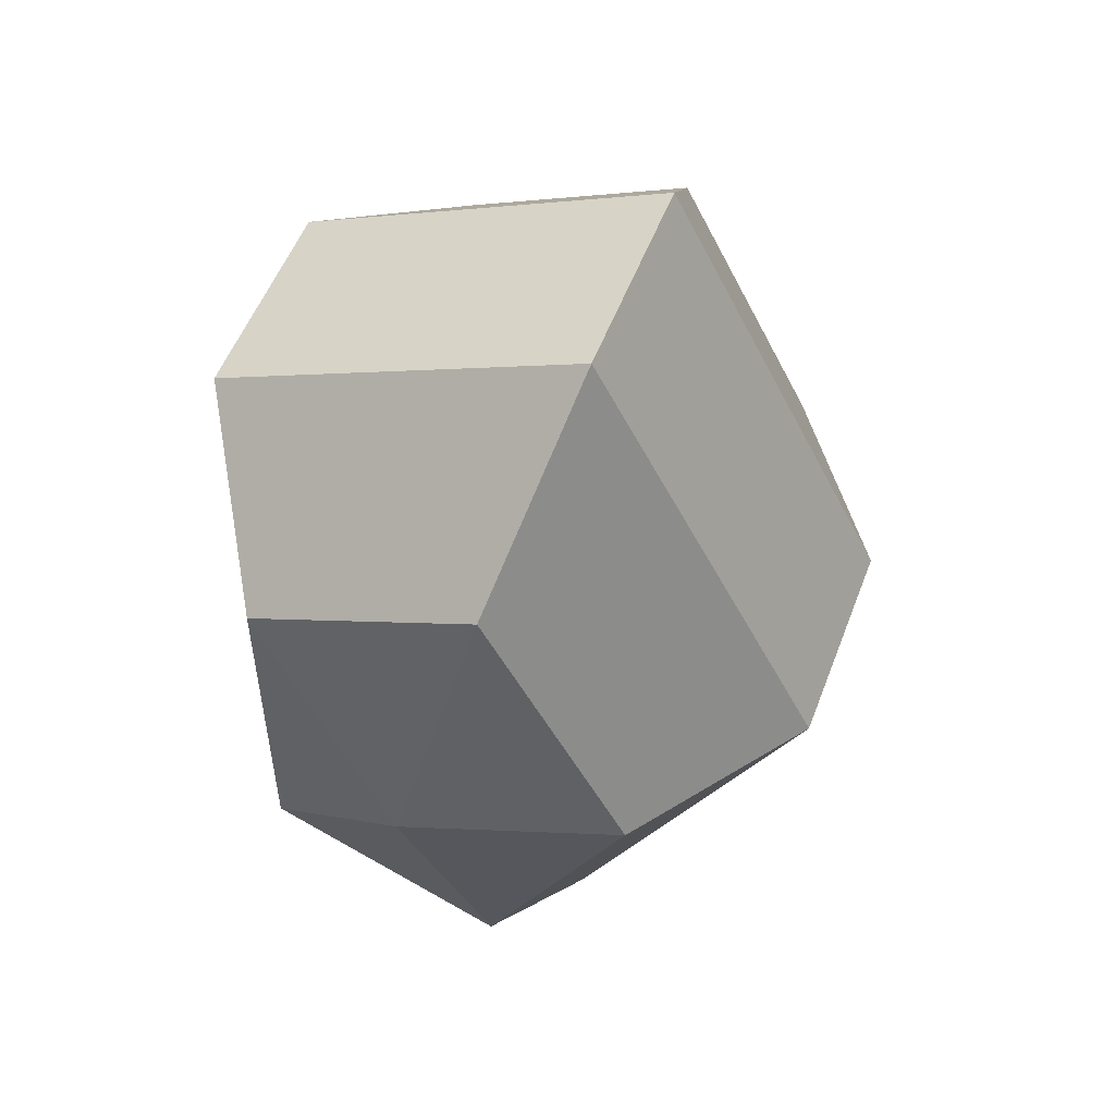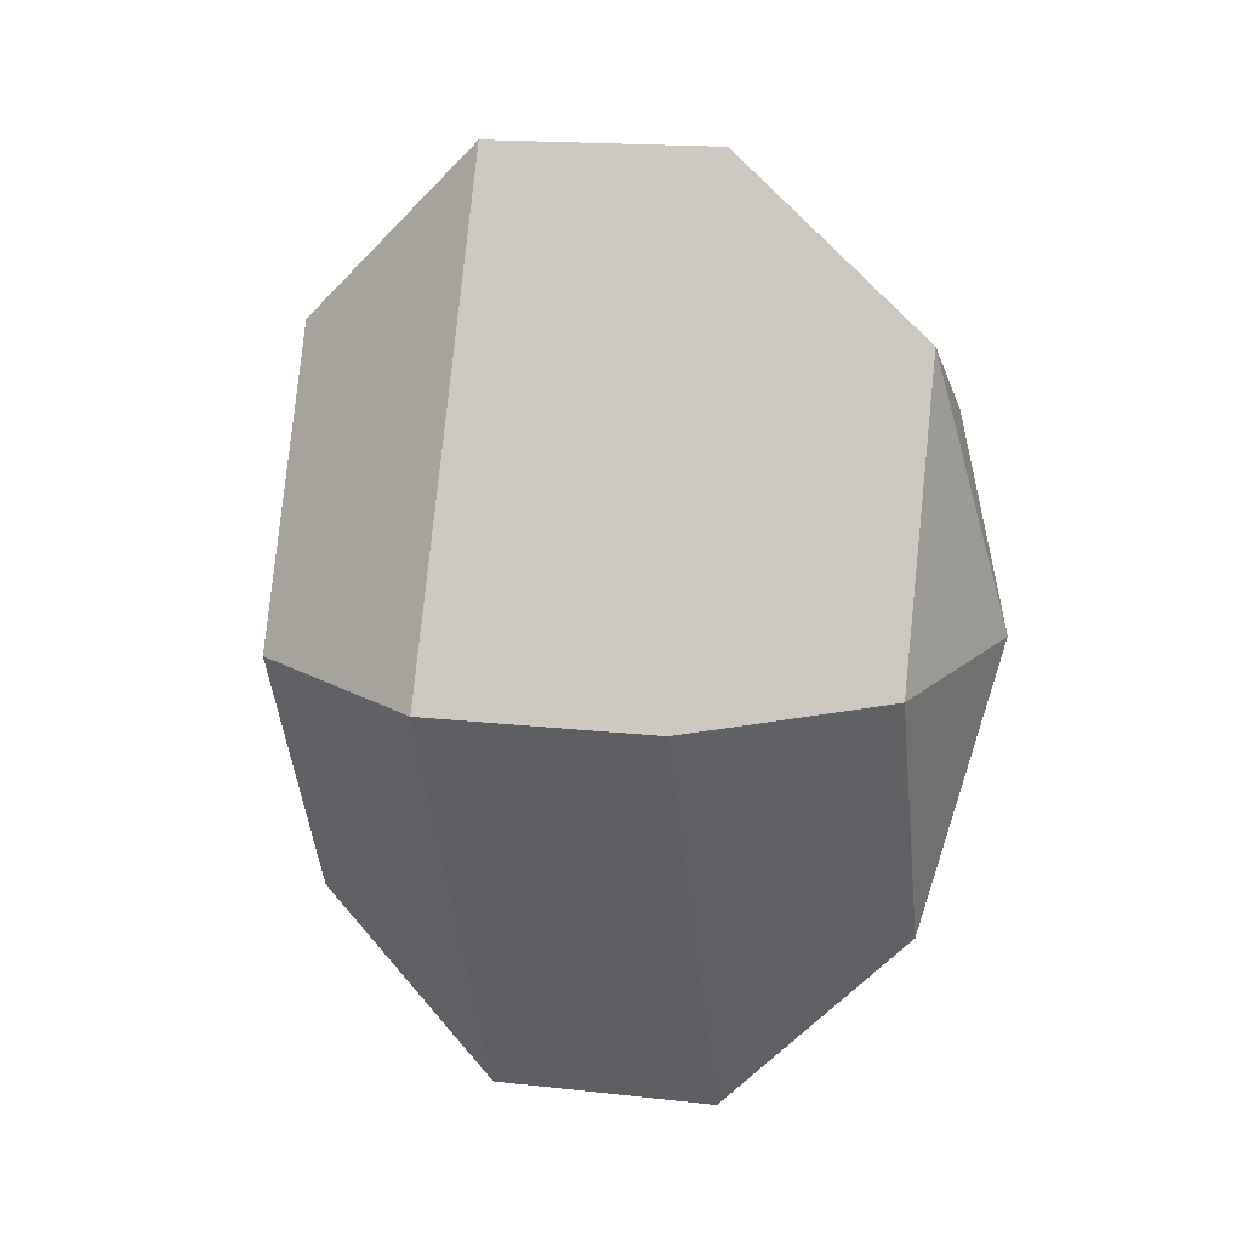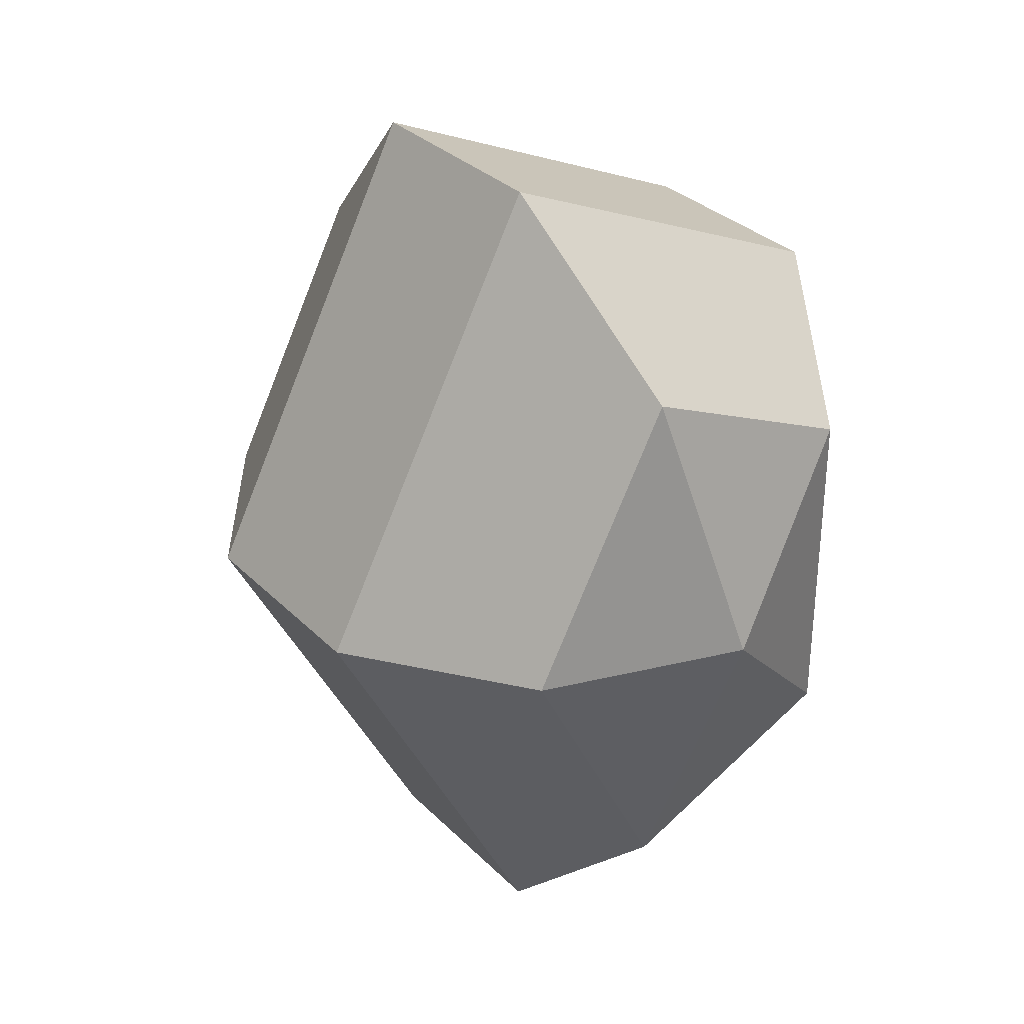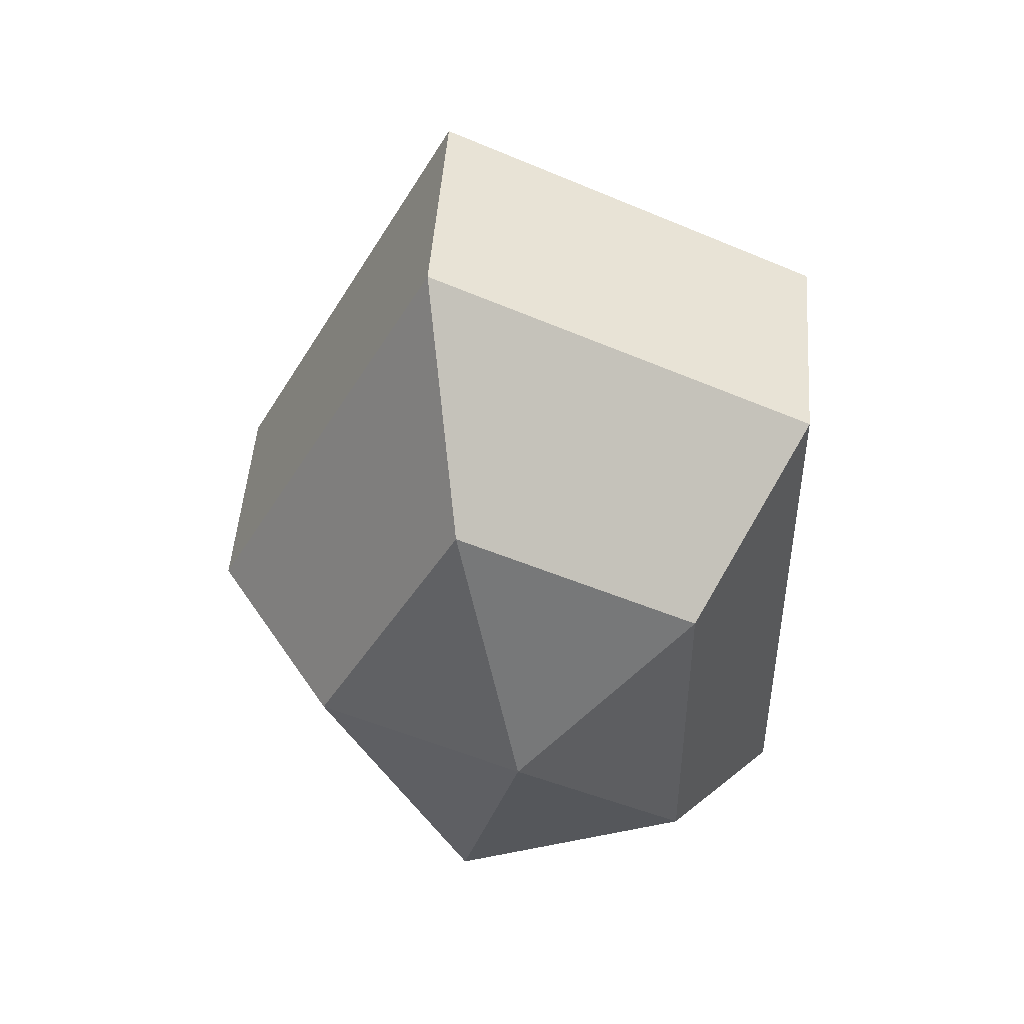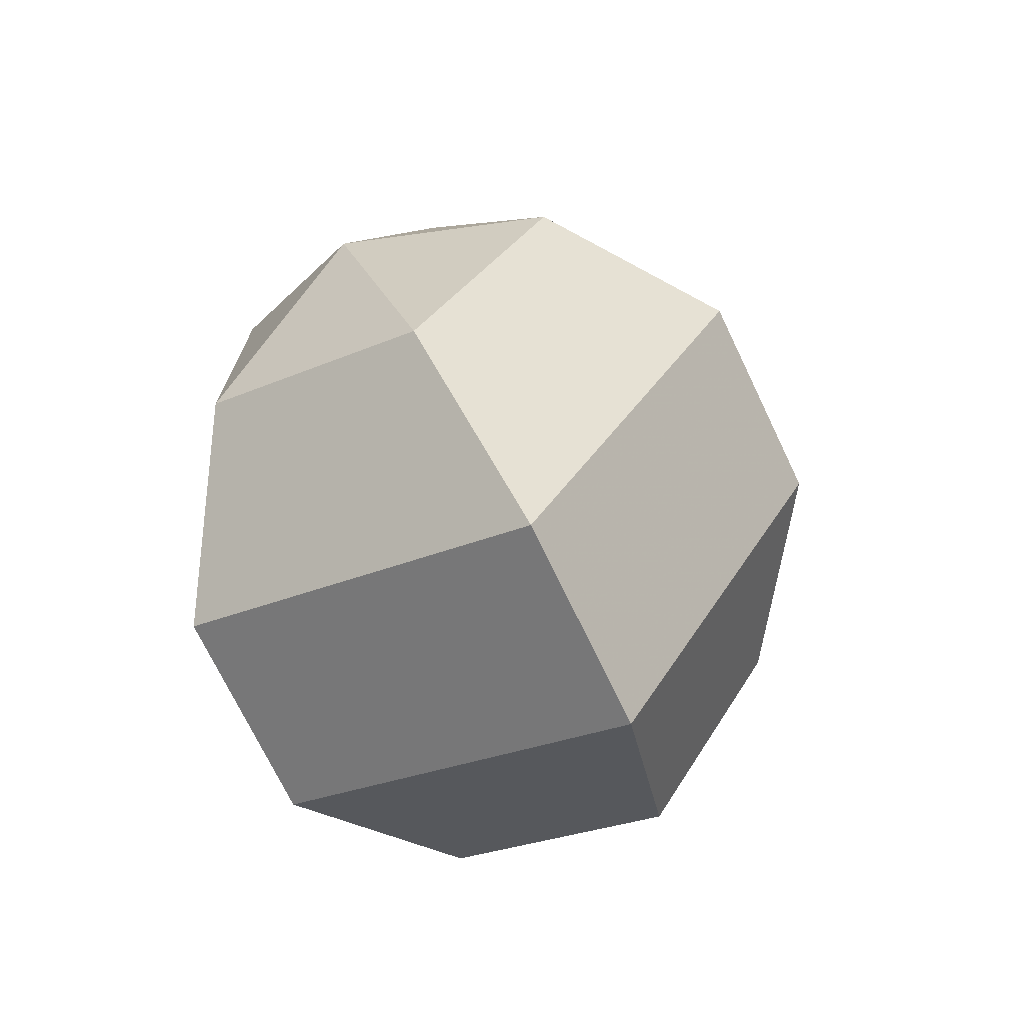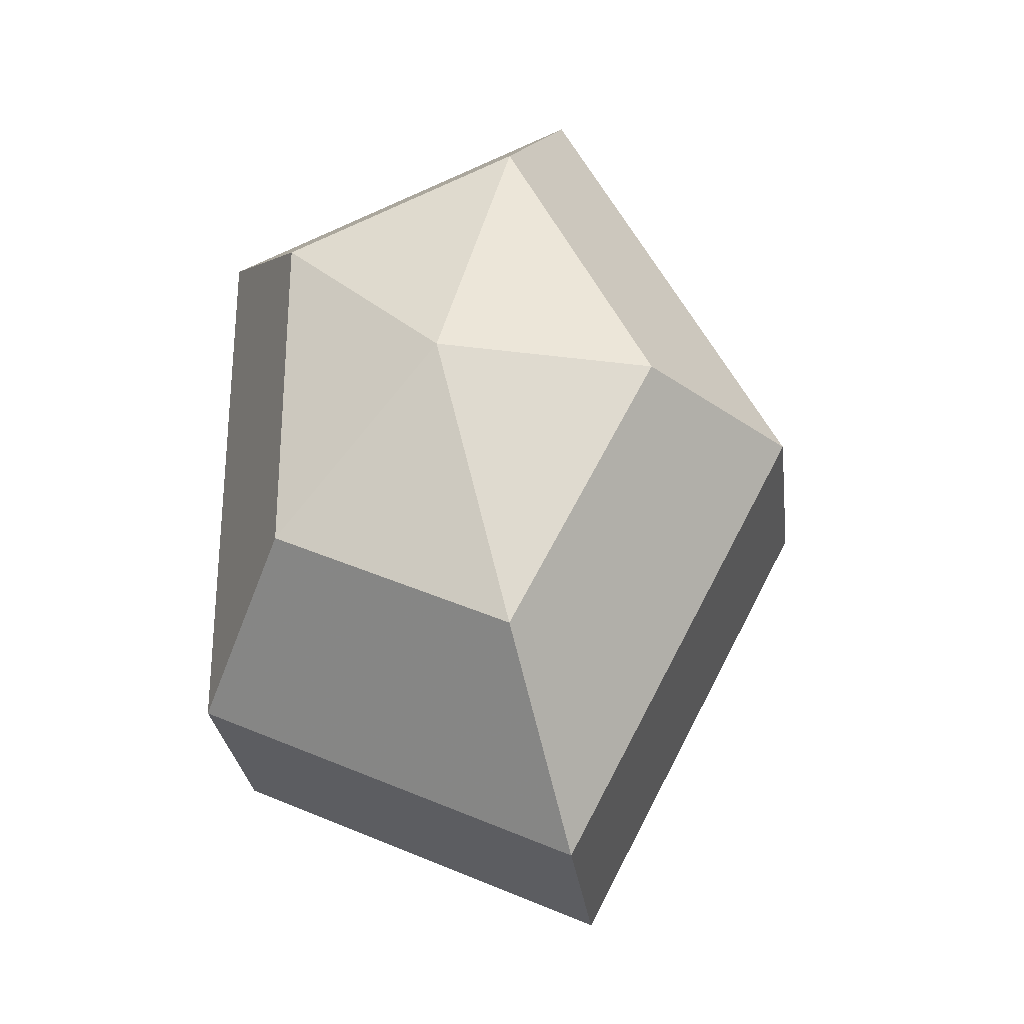
<metadata>
{"format":"obj","ext":"obj","renderer":"f3d","projection":"perspective","resolution":1024,"background":"white","views":[{"elev":53.3,"azim":-159.5,"up":"+Y"},{"elev":17.0,"azim":-77.0,"up":"+Y"},{"elev":32.2,"azim":-36.6,"up":"+Y"},{"elev":48.1,"azim":4.2,"up":"+Y"},{"elev":-72.4,"azim":-154.3,"up":"+Y"},{"elev":-28.6,"azim":-173.1,"up":"+Y"}]}
</metadata>
<code>
v 175 79 186.5
v 175 79 186.5
v 175 79 186.5
v 175 79 186.5
v 175 79 186.5
v 175 79 186.5
v 171.2 79 187.7
v 173.8 73.91 187.7
v 178.1 75.86 187.7
v 178.1 82.14 187.7
v 173.8 84.09 187.7
v 171.2 79 187.7
v 168.8 79 191
v 173.1 70.77 191
v 180 73.91 191
v 180 84.09 191
v 173.1 87.23 191
v 168.8 79 191
v 168.8 79 195
v 173.1 70.77 195
v 180 73.91 195
v 180 84.09 195
v 173.1 87.23 195
v 168.8 79 195
v 171.2 79 198.3
v 173.8 73.91 198.3
v 178.1 75.86 198.3
v 178.1 82.14 198.3
v 173.8 84.09 198.3
v 171.2 79 198.3
v 175 79 199.5
v 175 79 199.5
v 175 79 199.5
v 175 79 199.5
v 175 79 199.5
v 175 79 199.5
g foo
f 8 7 1
f 9 8 2
f 10 9 3
f 11 10 4
f 12 11 5
f 14 13 7
f 15 14 8
f 16 15 9
f 17 16 10
f 18 17 11
f 20 19 13
f 21 20 14
f 22 21 15
f 23 22 16
f 24 23 17
f 26 25 19
f 27 26 20
f 28 27 21
f 29 28 22
f 30 29 23
f 32 31 25
f 33 32 26
f 34 33 27
f 35 34 28
f 36 35 29
f 2 8 1
f 3 9 2
f 4 10 3
f 5 11 4
f 6 12 5
f 8 14 7
f 9 15 8
f 10 16 9
f 11 17 10
f 12 18 11
f 14 20 13
f 15 21 14
f 16 22 15
f 17 23 16
f 18 24 17
f 20 26 19
f 21 27 20
f 22 28 21
f 23 29 22
f 24 30 23
f 26 32 25
f 27 33 26
f 28 34 27
f 29 35 28
f 30 36 29
g

</code>
